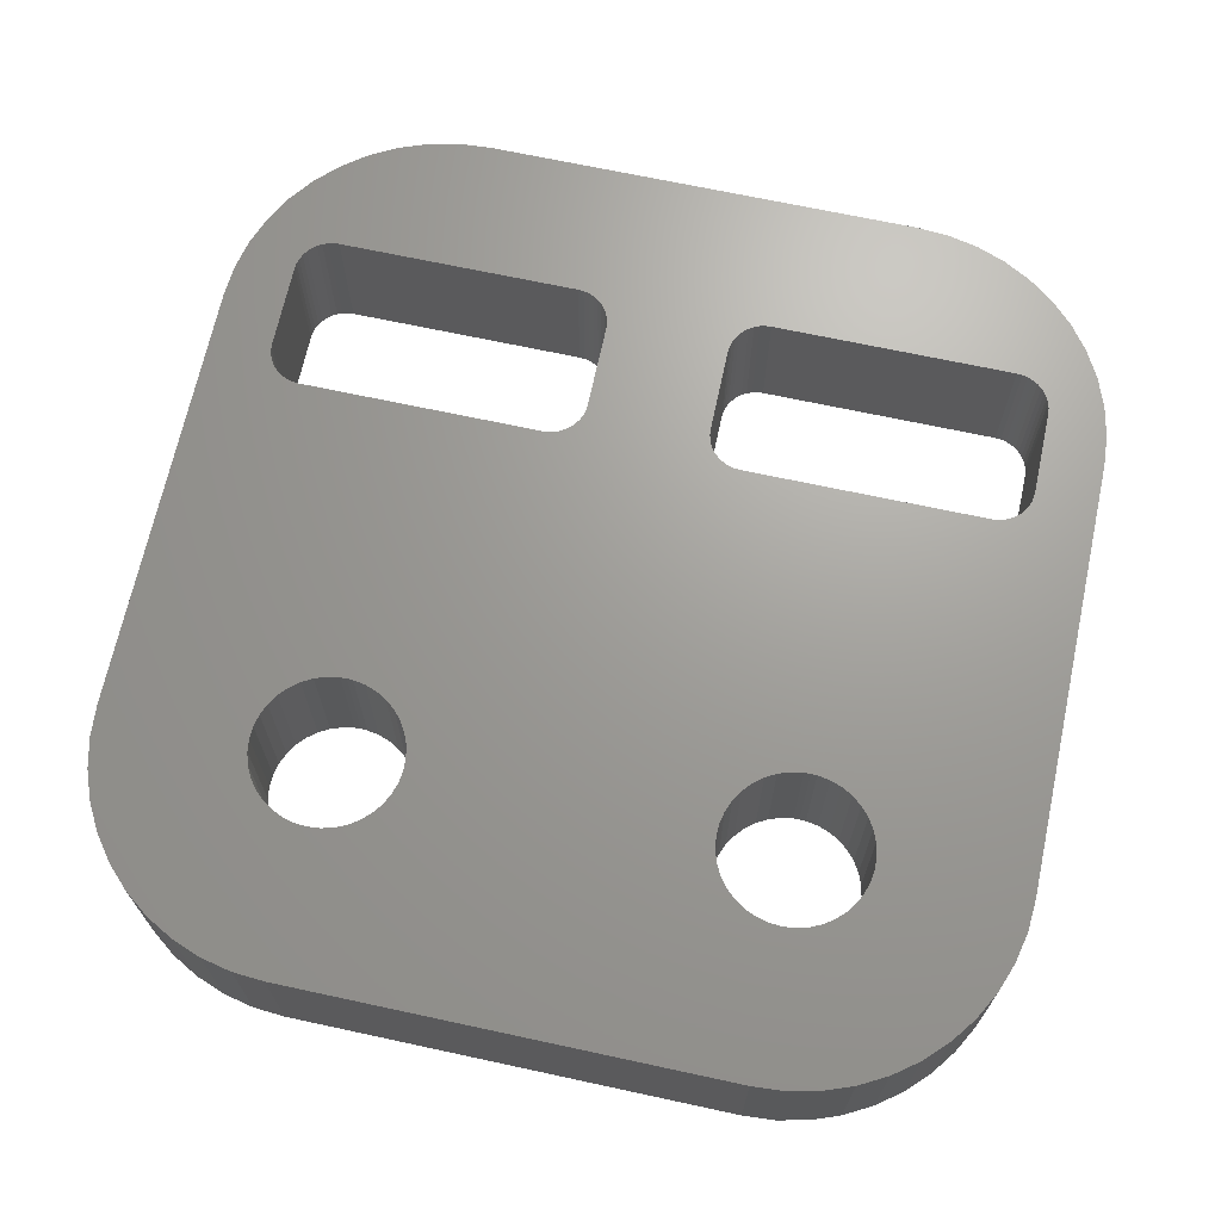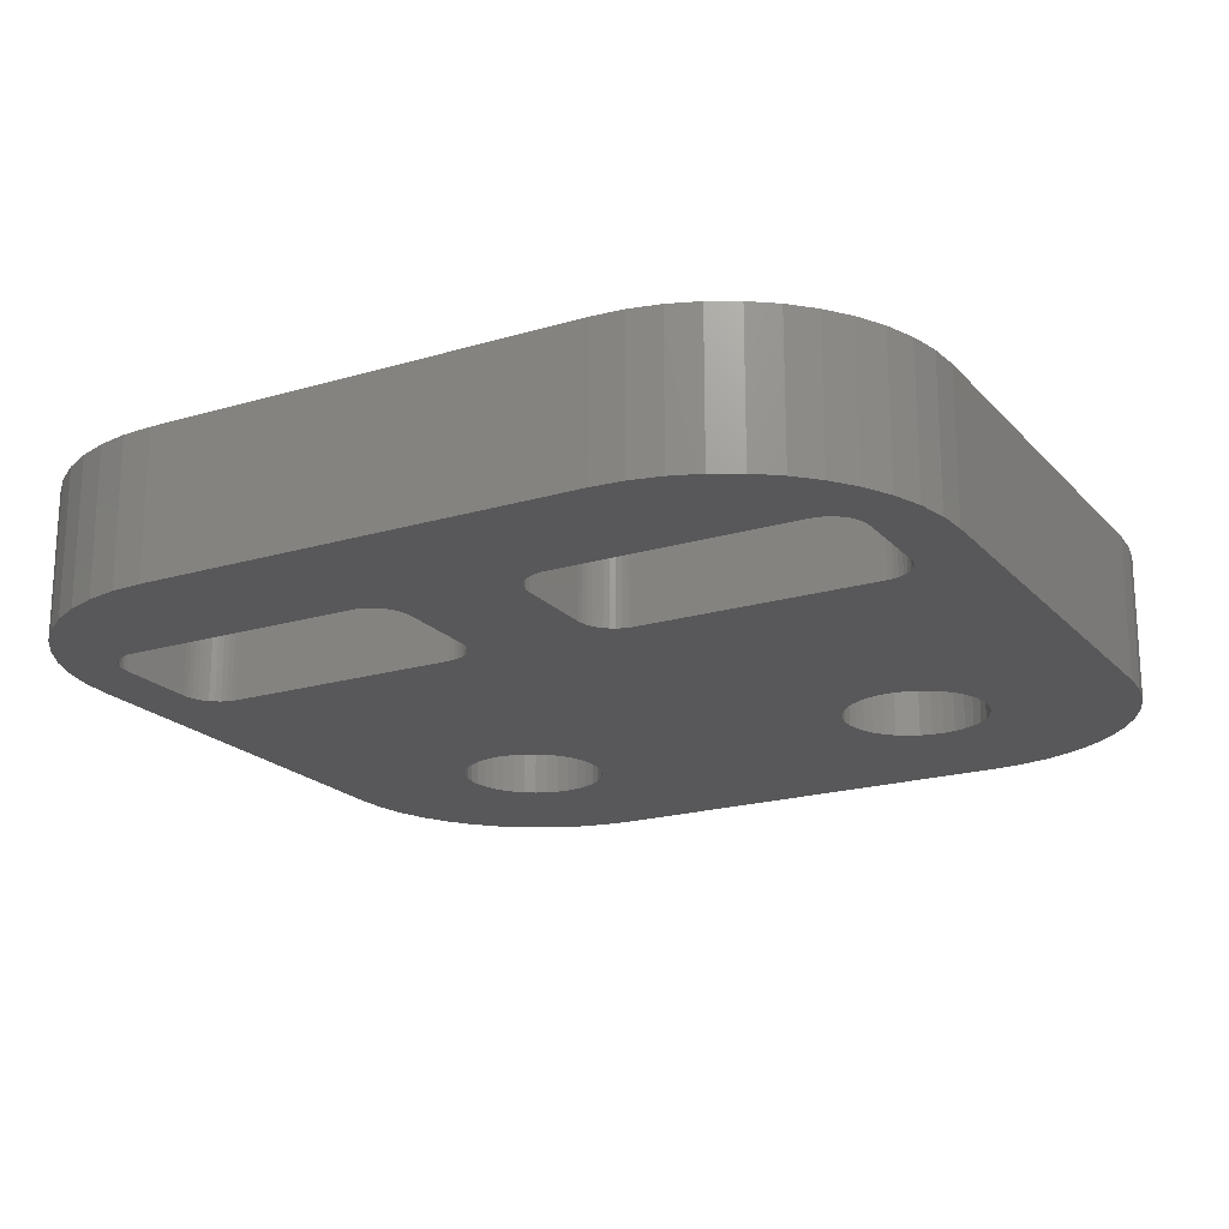
<metadata>
{"format":"stl","ext":"stl","renderer":"f3d","projection":"perspective","resolution":1024,"background":"white","views":[{"elev":68.6,"azim":-77.8,"up":"+Z"},{"elev":-19.9,"azim":118.9,"up":"+Z"}]}
</metadata>
<code>
# stl→obj: 424 verts, 860 faces
v -3.133 -5.118 3
v -3.257 -5.34 3
v 4.5 -9 3
v -3.048 -4.878 3
v 3.095 -7.53 3
v 3.018 -7.441 3
v 2.884 -7.117 3
v -3.005 -4.627 3
v 2.875 -7 3
v -3 -4.5 3
v 2.875 -2 3
v -3.005 -4.373 3
v 3.284 1.332 3
v -3 4.5 3
v -3.005 4.373 3
v 2.884 -1.883 3
v -3.133 -3.882 3
v -3.048 -4.122 3
v -5.81 -3.768 3
v -3.257 3.66 3
v -3.417 3.462 3
v 5.715 1.332 3
v 3.393 -1.287 3
v 5.816 1.393 3
v 3.508 -1.259 3
v 5.905 1.47 3
v 3.625 -1.25 3
v 2.957 -7.34 3
v 2.912 -7.232 3
v 7.447 -7.901 3
v 6.088 -7.232 3
v 6.043 -7.34 3
v 5.768 -8.818 3
v 5.492 -7.741 3
v 5.14 -8.954 3
v 5.375 -7.75 3
v 3.625 -7.75 3
v 3.508 -7.741 3
v 3.393 -7.713 3
v 3.284 -7.668 3
v -3.133 3.882 3
v -5.667 -3.558 3
v -5.491 -3.374 3
v -5.286 -3.223 3
v -5.059 -3.108 3
v -4.816 -3.034 3
v -3.417 -5.538 3
v -3.608 -5.706 3
v -4.5 -9 3
v -3.825 -5.839 3
v -4.061 -5.934 3
v -4.5 9 3
v -3.825 5.839 3
v 4.5 9 3
v -3.608 5.706 3
v 3.393 7.713 3
v 3.508 7.741 3
v 5.14 8.954 3
v 2.912 -1.768 3
v 2.957 -1.66 3
v 3.018 -1.559 3
v 3.095 -1.47 3
v 3.184 -1.393 3
v 3.284 -1.332 3
v 6.933 -8.286 3
v 5.982 -7.441 3
v 5.905 -7.53 3
v 6.369 -8.593 3
v 3.184 -7.607 3
v -5.059 -5.892 3
v -5.768 -8.818 3
v -4.816 -5.966 3
v -5.14 -8.954 3
v -4.564 -5.999 3
v -4.309 -5.988 3
v -5.914 -5 3
v -8.818 -5.768 3
v -8.593 -6.369 3
v 3.184 1.393 3
v 3.095 1.47 3
v 3.018 1.559 3
v 3.625 1.25 3
v 3.508 1.259 3
v -3.417 -3.462 3
v 5.375 1.25 3
v -3.608 -3.294 3
v 3.393 1.287 3
v 6.043 1.66 3
v 5.982 1.559 3
v 9 -4.5 3
v 8.818 -5.768 3
v 8.954 -5.14 3
v 6.125 -2 3
v 6.116 -1.883 3
v 5.816 -7.607 3
v 5.715 -7.668 3
v 5.607 -7.713 3
v -4.564 -3.001 3
v -4.309 -3.012 3
v -3.048 4.122 3
v -4.061 -3.066 3
v -3.825 -3.161 3
v -5.81 -5.232 3
v -8.286 -6.933 3
v -5.667 -5.442 3
v -7.901 -7.447 3
v -5.491 -5.626 3
v -7.447 -7.901 3
v -5.286 -5.777 3
v -6.933 -8.286 3
v -6.369 -8.593 3
v -8.954 -5.14 3
v -5.978 -4.754 3
v -9 -4.5 3
v -6 -4.5 3
v -5.978 -4.246 3
v -4.816 5.966 3
v -4.564 5.999 3
v -3.133 5.118 3
v -3.048 4.878 3
v 2.875 7 3
v -3.005 4.627 3
v 2.875 2 3
v 2.884 1.883 3
v -3.257 -3.66 3
v 5.607 1.287 3
v 5.492 1.259 3
v -4.309 3.012 3
v -4.564 3.001 3
v -5.914 -4 3
v -4.816 3.034 3
v -5.286 3.223 3
v -5.491 3.374 3
v -4.309 5.988 3
v -4.061 5.934 3
v 2.884 7.117 3
v 2.912 7.232 3
v 2.957 7.34 3
v 3.018 7.441 3
v 3.095 7.53 3
v 3.184 7.607 3
v 3.284 7.668 3
v 2.957 1.66 3
v 2.912 1.768 3
v 6.116 -7.117 3
v 7.901 -7.447 3
v 6.125 -7 3
v 8.286 -6.933 3
v 8.593 -6.369 3
v -3.608 3.294 3
v -3.825 3.161 3
v -4.061 3.066 3
v -5.059 3.108 3
v -5.914 4 3
v -9 4.5 3
v -5.81 3.768 3
v -5.667 3.558 3
v -5.978 4.246 3
v -6 4.5 3
v -8.954 5.14 3
v -5.978 4.753 3
v -8.818 5.768 3
v -5.914 5 3
v -8.593 6.369 3
v -5.81 5.232 3
v -5.14 8.954 3
v -5.768 8.818 3
v -5.059 5.892 3
v -6.369 8.593 3
v -5.286 5.777 3
v -6.933 8.286 3
v -5.491 5.626 3
v -7.447 7.901 3
v -5.667 5.442 3
v -7.901 7.447 3
v -8.286 6.933 3
v 3.625 7.75 3
v 5.375 7.75 3
v 5.768 8.818 3
v 8.954 5.14 3
v 6.125 2 3
v 9 4.5 3
v 6.116 1.883 3
v 6.088 1.768 3
v 5.375 -1.25 3
v 5.492 -1.259 3
v 5.607 -1.287 3
v 5.715 -1.332 3
v 5.816 -1.393 3
v 5.905 -1.47 3
v -3.417 5.538 3
v -3.257 5.34 3
v 6.933 8.286 3
v 6.369 8.593 3
v 5.816 7.607 3
v 5.492 7.741 3
v 5.607 7.713 3
v 5.715 7.668 3
v 5.905 7.53 3
v 5.982 7.441 3
v 7.447 7.901 3
v 5.982 -1.559 3
v 6.043 -1.66 3
v 6.088 -1.768 3
v 8.818 5.768 3
v 8.593 6.369 3
v 6.125 7 3
v 8.286 6.933 3
v 6.116 7.117 3
v 7.901 7.447 3
v 6.088 7.232 3
v 6.043 7.34 3
v 2.875 -2 0
v -3.825 -3.161 0
v -4.061 -3.066 0
v -4.309 -3.012 0
v -4.564 -3.001 0
v -4.816 -3.034 0
v -9 4.5 0
v -6 4.5 0
v -5.978 4.246 0
v -5.81 -3.768 0
v -9 -4.5 0
v -5.914 -4 0
v -5.978 4.753 0
v -8.954 5.14 0
v -5.914 5 0
v -3.048 -4.122 0
v -3.133 -3.882 0
v -3.257 -3.66 0
v -5.491 3.374 0
v -5.286 3.223 0
v -4.309 3.012 0
v -4.061 3.066 0
v -5.491 -3.374 0
v -4.816 3.034 0
v -5.286 -3.223 0
v -5.059 -3.108 0
v -5.059 3.108 0
v -5.667 -3.558 0
v -4.816 -5.966 0
v -4.564 -5.999 0
v -4.5 -9 0
v -3.825 -5.839 0
v 4.5 -9 0
v -3.608 -5.706 0
v -4.816 5.966 0
v -5.059 5.892 0
v -7.901 7.447 0
v -5.286 5.777 0
v -5.914 4 0
v -5.81 3.768 0
v -5.667 3.558 0
v -4.564 3.001 0
v -5.978 -4.246 0
v -6 -4.5 0
v -8.954 -5.14 0
v -5.978 -4.754 0
v -8.818 -5.768 0
v -5.914 -5 0
v -8.593 -6.369 0
v -5.81 -5.232 0
v -4.309 -5.988 0
v -4.061 -5.934 0
v -3.048 4.878 0
v -3.133 5.118 0
v 2.875 7 0
v -3.257 5.34 0
v -3.417 -3.462 0
v -3.608 -3.294 0
v -3.825 5.839 0
v -4.061 5.934 0
v -4.309 5.988 0
v -4.564 5.999 0
v -8.818 5.768 0
v -8.593 6.369 0
v -5.81 5.232 0
v -8.286 6.933 0
v -5.667 5.442 0
v -5.491 5.626 0
v -5.14 -8.954 0
v -5.768 -8.818 0
v -5.059 -5.892 0
v -6.369 -8.593 0
v -5.286 -5.777 0
v -6.933 -8.286 0
v -5.491 -5.626 0
v -7.447 -7.901 0
v -5.667 -5.442 0
v -7.901 -7.447 0
v -8.286 -6.933 0
v -3.257 3.66 0
v 5.715 -1.332 0
v -3.417 3.462 0
v -3.608 3.294 0
v -3.133 -5.118 0
v -3.048 -4.878 0
v 2.875 -7 0
v 5.375 -1.25 0
v 3.625 -1.25 0
v 3.393 -7.713 0
v 3.508 -7.741 0
v 5.14 -8.954 0
v -3.417 5.538 0
v -3.608 5.706 0
v -3.825 3.161 0
v 5.607 -1.287 0
v 5.492 -1.259 0
v -3.048 4.122 0
v 2.875 2 0
v -3.133 3.882 0
v 2.884 1.883 0
v 2.912 1.768 0
v 2.957 1.66 0
v 3.018 1.559 0
v 3.095 1.47 0
v 3.184 1.393 0
v 3.284 1.332 0
v 3.393 1.287 0
v 3.508 -1.259 0
v 3.393 -1.287 0
v 3.284 -1.332 0
v 3.184 -1.393 0
v 3.095 -1.47 0
v 3.018 -1.559 0
v 2.884 -7.117 0
v 2.912 -7.232 0
v 2.957 -7.34 0
v 3.018 -7.441 0
v 3.095 -7.53 0
v 3.184 -7.607 0
v 3.284 -7.668 0
v -3.005 -4.627 0
v -3 -4.5 0
v -3.005 -4.373 0
v -3.005 4.373 0
v -3 4.5 0
v -3.005 4.627 0
v 2.957 -1.66 0
v 2.912 -1.768 0
v 2.884 -1.883 0
v 3.625 -7.75 0
v 5.375 -7.75 0
v 5.768 -8.818 0
v -3.417 -5.538 0
v -3.257 -5.34 0
v 6.933 -8.286 0
v 6.369 -8.593 0
v 5.816 -7.607 0
v 5.492 -7.741 0
v 5.607 -7.713 0
v 5.715 -7.668 0
v 5.905 -7.53 0
v 5.982 -7.441 0
v 7.447 -7.901 0
v 5.816 -1.393 0
v 3.508 1.259 0
v 5.905 -1.47 0
v 3.625 1.25 0
v 6.043 -1.66 0
v 5.982 -1.559 0
v 9 4.5 0
v 6.043 -7.34 0
v 6.088 -7.232 0
v 7.901 -7.447 0
v 6.116 -7.117 0
v 8.286 -6.933 0
v 6.125 -7 0
v 8.593 -6.369 0
v 6.125 -2 0
v 8.818 -5.768 0
v 8.954 -5.14 0
v 9 -4.5 0
v 6.116 -1.883 0
v 6.088 -1.768 0
v 5.375 1.25 0
v 5.492 1.259 0
v 5.607 1.287 0
v 5.715 1.332 0
v 5.816 1.393 0
v 5.905 1.47 0
v 7.447 7.901 0
v 7.901 7.447 0
v 6.116 7.117 0
v 6.125 7 0
v 8.286 6.933 0
v 6.125 2 0
v 8.593 6.369 0
v 8.818 5.768 0
v 6.088 1.768 0
v 6.043 1.66 0
v 5.982 1.559 0
v 6.116 1.883 0
v 8.954 5.14 0
v 6.088 7.232 0
v 6.043 7.34 0
v 6.933 8.286 0
v 5.982 7.441 0
v 5.905 7.53 0
v 6.369 8.593 0
v 5.768 8.818 0
v 5.492 7.741 0
v 5.14 8.954 0
v 5.375 7.75 0
v 4.5 9 0
v 3.625 7.75 0
v 5.816 7.607 0
v 5.715 7.668 0
v 5.607 7.713 0
v 3.508 7.741 0
v 3.393 7.713 0
v -4.5 9 0
v 3.284 7.668 0
v 3.184 7.607 0
v 3.095 7.53 0
v 3.018 7.441 0
v 2.957 7.34 0
v -7.447 7.901 0
v -6.933 8.286 0
v 2.884 7.117 0
v -6.369 8.593 0
v -5.768 8.818 0
v -5.14 8.954 0
v 2.912 7.232 0
f 1 2 3
f 4 5 6
f 4 7 8
f 8 7 9
f 8 9 10
f 10 9 11
f 10 11 12
f 13 14 15
f 16 17 11
f 11 17 18
f 11 18 12
f 19 20 21
f 22 23 24
f 24 23 25
f 24 25 26
f 26 25 27
f 6 28 4
f 4 28 29
f 4 29 7
f 30 31 32
f 33 34 35
f 35 34 36
f 35 36 37
f 37 38 35
f 35 38 39
f 35 39 40
f 20 19 41
f 41 19 42
f 41 42 43
f 43 44 41
f 41 44 45
f 41 45 46
f 2 47 3
f 3 47 48
f 3 48 49
f 49 48 50
f 49 50 51
f 52 53 54
f 54 53 55
f 56 57 58
f 16 59 17
f 17 59 60
f 17 60 61
f 61 62 17
f 17 62 63
f 17 63 64
f 30 32 65
f 32 66 65
f 65 66 67
f 65 67 68
f 3 35 1
f 1 35 40
f 1 40 4
f 4 40 69
f 4 69 5
f 70 71 72
f 72 71 73
f 72 73 74
f 74 73 49
f 74 49 75
f 75 49 51
f 76 77 78
f 13 79 14
f 14 79 80
f 14 80 81
f 82 83 84
f 82 84 85
f 15 86 13
f 13 86 84
f 13 84 87
f 87 84 83
f 88 89 90
f 91 92 93
f 93 92 90
f 93 90 94
f 67 95 68
f 68 95 96
f 68 96 33
f 33 96 97
f 33 97 34
f 46 98 41
f 41 98 99
f 41 99 100
f 100 99 101
f 100 101 15
f 15 101 102
f 15 102 86
f 76 78 103
f 103 78 104
f 103 104 105
f 105 104 106
f 105 106 107
f 107 106 108
f 107 108 109
f 109 108 110
f 109 110 70
f 70 110 111
f 70 111 71
f 77 76 112
f 112 76 113
f 112 113 114
f 114 113 115
f 114 115 116
f 117 118 52
f 119 120 121
f 121 120 122
f 121 122 123
f 123 122 14
f 123 14 124
f 64 23 17
f 17 23 22
f 17 22 125
f 125 22 126
f 125 126 84
f 84 126 127
f 84 127 85
f 128 129 130
f 130 129 131
f 130 131 116
f 132 133 114
f 118 134 52
f 52 134 135
f 52 135 53
f 121 136 119
f 119 136 137
f 119 137 138
f 138 139 119
f 119 139 140
f 119 140 141
f 56 58 142
f 81 143 14
f 14 143 144
f 14 144 124
f 31 30 145
f 145 30 146
f 145 146 147
f 147 146 148
f 147 148 93
f 93 148 149
f 93 149 91
f 21 150 19
f 19 150 151
f 19 151 130
f 130 151 152
f 130 152 128
f 116 131 114
f 114 131 153
f 114 153 132
f 154 155 156
f 156 155 114
f 156 114 157
f 157 114 133
f 154 158 155
f 155 158 159
f 155 159 160
f 160 159 161
f 160 161 162
f 162 161 163
f 162 163 164
f 164 163 165
f 52 166 117
f 117 166 167
f 117 167 168
f 168 167 169
f 168 169 170
f 170 169 171
f 170 171 172
f 172 171 173
f 172 173 174
f 174 173 175
f 174 175 165
f 165 175 176
f 165 176 164
f 57 177 58
f 58 177 178
f 58 178 179
f 180 181 182
f 182 181 183
f 182 183 90
f 90 183 184
f 90 184 88
f 27 185 26
f 26 185 186
f 26 186 89
f 89 186 187
f 187 188 89
f 89 188 189
f 89 189 190
f 55 191 54
f 54 191 192
f 54 192 58
f 58 192 119
f 58 119 142
f 142 119 141
f 193 194 195
f 178 196 179
f 179 196 197
f 179 197 194
f 194 197 198
f 194 198 195
f 195 199 193
f 193 199 200
f 193 200 201
f 190 202 89
f 89 202 203
f 89 203 90
f 90 203 204
f 90 204 94
f 180 205 181
f 181 205 206
f 181 206 207
f 207 206 208
f 207 208 209
f 209 208 210
f 209 210 211
f 211 210 201
f 211 201 212
f 212 201 200
f 213 214 215
f 215 216 213
f 213 216 217
f 213 217 218
f 219 220 221
f 219 222 223
f 223 222 224
f 220 219 225
f 225 219 226
f 225 226 227
f 228 229 213
f 213 229 230
f 222 231 232
f 233 234 218
f 235 236 237
f 237 236 238
f 232 239 222
f 222 239 236
f 222 236 240
f 240 236 235
f 241 242 243
f 243 244 245
f 245 244 246
f 247 248 249
f 249 248 250
f 221 251 219
f 219 251 252
f 219 252 222
f 222 252 253
f 222 253 231
f 238 236 218
f 218 236 254
f 218 254 233
f 224 255 223
f 223 255 256
f 223 256 257
f 257 256 258
f 257 258 259
f 259 258 260
f 259 260 261
f 261 260 262
f 242 263 243
f 243 263 264
f 243 264 244
f 265 266 267
f 267 266 268
f 230 269 213
f 213 269 270
f 213 270 214
f 271 272 267
f 267 272 273
f 267 273 249
f 249 273 274
f 249 274 247
f 226 275 227
f 227 275 276
f 227 276 277
f 277 276 278
f 277 278 279
f 279 278 249
f 279 249 280
f 280 249 250
f 243 281 241
f 241 281 282
f 241 282 283
f 283 282 284
f 283 284 285
f 285 284 286
f 285 286 287
f 287 286 288
f 287 288 289
f 289 288 290
f 289 290 262
f 262 290 291
f 262 291 261
f 292 293 294
f 294 293 295
f 296 297 298
f 299 300 234
f 301 302 303
f 268 304 267
f 267 304 305
f 267 305 271
f 295 293 306
f 306 293 307
f 306 307 234
f 234 307 308
f 234 308 299
f 309 310 311
f 311 310 312
f 311 312 313
f 313 314 311
f 311 314 315
f 311 315 316
f 316 317 311
f 311 317 318
f 311 318 319
f 300 320 234
f 234 320 321
f 234 321 322
f 322 323 234
f 234 323 324
f 234 324 325
f 298 326 296
f 296 326 327
f 296 327 328
f 328 329 296
f 296 329 330
f 296 330 331
f 301 303 332
f 297 333 298
f 298 333 334
f 298 334 213
f 213 334 335
f 213 335 228
f 309 336 310
f 310 336 337
f 310 337 267
f 267 337 338
f 267 338 265
f 325 339 234
f 234 339 340
f 234 340 218
f 218 340 341
f 218 341 213
f 302 342 303
f 303 342 343
f 303 343 344
f 246 345 245
f 245 345 346
f 245 346 303
f 303 346 296
f 303 296 332
f 332 296 331
f 347 348 349
f 343 350 344
f 344 350 351
f 344 351 348
f 348 351 352
f 348 352 349
f 349 353 347
f 347 353 354
f 347 354 355
f 292 311 293
f 293 311 319
f 293 319 356
f 356 319 357
f 356 357 358
f 358 357 359
f 360 361 362
f 354 363 355
f 355 363 364
f 355 364 365
f 365 364 366
f 365 366 367
f 367 366 368
f 367 368 369
f 369 368 370
f 369 370 371
f 371 370 372
f 372 370 373
f 373 370 374
f 373 374 362
f 362 374 375
f 362 375 360
f 359 376 358
f 358 376 377
f 358 377 361
f 361 377 378
f 378 379 361
f 361 379 380
f 361 380 381
f 382 383 384
f 384 383 385
f 385 383 386
f 385 386 387
f 387 386 388
f 387 388 389
f 390 362 391
f 391 362 361
f 391 361 392
f 392 361 381
f 390 393 362
f 362 393 387
f 362 387 394
f 394 387 389
f 384 395 382
f 382 395 396
f 382 396 397
f 396 398 397
f 397 398 399
f 397 399 400
f 401 402 403
f 403 402 404
f 403 404 405
f 405 404 406
f 399 407 400
f 400 407 408
f 400 408 401
f 401 408 409
f 401 409 402
f 406 410 405
f 405 410 411
f 405 411 412
f 412 411 413
f 412 413 414
f 414 415 412
f 412 415 416
f 412 416 417
f 249 418 267
f 267 418 419
f 267 419 420
f 420 419 421
f 420 421 422
f 422 423 420
f 420 423 412
f 420 412 424
f 424 412 417
f 3 245 303
f 3 303 35
f 35 303 344
f 35 344 33
f 33 344 348
f 33 348 68
f 68 348 347
f 68 347 65
f 65 347 355
f 65 355 30
f 30 355 365
f 30 365 146
f 146 365 367
f 146 367 148
f 148 367 369
f 148 369 149
f 149 369 371
f 149 371 91
f 91 371 372
f 91 372 92
f 92 372 373
f 92 373 90
f 182 90 362
f 362 90 373
f 182 362 394
f 182 394 180
f 180 394 389
f 180 389 205
f 205 389 388
f 205 388 206
f 206 388 386
f 206 386 208
f 208 386 383
f 208 383 210
f 210 383 382
f 210 382 201
f 201 382 397
f 201 397 193
f 193 397 400
f 193 400 194
f 194 400 401
f 194 401 179
f 179 401 403
f 179 403 58
f 58 403 405
f 58 405 54
f 52 54 412
f 412 54 405
f 52 412 423
f 52 423 166
f 166 423 422
f 166 422 167
f 167 422 421
f 167 421 169
f 169 421 419
f 169 419 171
f 171 419 418
f 171 418 173
f 173 418 249
f 173 249 175
f 175 249 278
f 175 278 176
f 176 278 276
f 176 276 164
f 164 276 275
f 164 275 162
f 162 275 226
f 162 226 160
f 160 226 219
f 160 219 155
f 114 155 223
f 223 155 219
f 114 223 257
f 114 257 112
f 112 257 259
f 112 259 77
f 77 259 261
f 77 261 78
f 78 261 291
f 78 291 104
f 104 291 290
f 104 290 106
f 106 290 288
f 106 288 108
f 108 288 286
f 108 286 110
f 110 286 284
f 110 284 111
f 111 284 282
f 111 282 71
f 71 282 281
f 71 281 73
f 73 281 243
f 73 243 49
f 3 49 245
f 245 49 243
f 15 14 337
f 337 14 338
f 337 336 15
f 15 336 309
f 15 309 100
f 100 309 311
f 100 311 41
f 41 311 292
f 41 292 20
f 20 292 294
f 20 294 21
f 21 294 295
f 21 295 150
f 150 295 306
f 150 306 151
f 151 306 234
f 151 234 152
f 152 234 233
f 152 233 128
f 128 233 254
f 128 254 129
f 129 254 236
f 129 236 131
f 131 236 239
f 131 239 153
f 153 239 232
f 153 232 132
f 132 232 231
f 132 231 133
f 133 231 253
f 133 253 157
f 157 253 252
f 157 252 156
f 156 252 251
f 156 251 154
f 154 251 221
f 154 221 158
f 158 221 220
f 158 220 159
f 159 220 225
f 159 225 161
f 161 225 227
f 161 227 163
f 163 227 277
f 163 277 165
f 165 277 279
f 165 279 174
f 174 279 280
f 174 280 172
f 172 280 250
f 172 250 170
f 170 250 248
f 170 248 168
f 168 248 247
f 168 247 117
f 117 247 274
f 117 274 118
f 118 274 273
f 118 273 134
f 134 273 272
f 134 272 135
f 135 272 271
f 135 271 53
f 53 271 305
f 53 305 55
f 55 305 304
f 55 304 191
f 191 304 268
f 191 268 192
f 192 268 266
f 192 266 119
f 119 266 265
f 119 265 120
f 120 265 338
f 120 338 122
f 122 338 14
f 8 10 334
f 334 10 335
f 334 333 8
f 8 333 297
f 8 297 4
f 4 297 296
f 4 296 1
f 1 296 346
f 1 346 2
f 2 346 345
f 2 345 47
f 47 345 246
f 47 246 48
f 48 246 244
f 48 244 50
f 50 244 264
f 50 264 51
f 51 264 263
f 51 263 75
f 75 263 242
f 75 242 74
f 74 242 241
f 74 241 72
f 72 241 283
f 72 283 70
f 70 283 285
f 70 285 109
f 109 285 287
f 109 287 107
f 107 287 289
f 107 289 105
f 105 289 262
f 105 262 103
f 103 262 260
f 103 260 76
f 76 260 258
f 76 258 113
f 113 258 256
f 113 256 115
f 115 256 255
f 115 255 116
f 116 255 224
f 116 224 130
f 130 224 222
f 130 222 19
f 19 222 240
f 19 240 42
f 42 240 235
f 42 235 43
f 43 235 237
f 43 237 44
f 44 237 238
f 44 238 45
f 45 238 218
f 45 218 46
f 46 218 217
f 46 217 98
f 98 217 216
f 98 216 99
f 99 216 215
f 99 215 101
f 101 215 214
f 101 214 102
f 102 214 270
f 102 270 86
f 86 270 269
f 86 269 84
f 84 269 230
f 84 230 125
f 125 230 229
f 125 229 17
f 17 229 228
f 17 228 18
f 18 228 335
f 18 335 12
f 12 335 10
f 121 267 420
f 121 420 136
f 136 420 424
f 136 424 137
f 137 424 417
f 137 417 138
f 138 417 416
f 138 416 139
f 139 416 415
f 139 415 140
f 140 415 414
f 140 414 141
f 141 414 413
f 141 413 142
f 142 413 411
f 142 411 56
f 56 411 410
f 56 410 57
f 57 410 406
f 57 406 177
f 121 123 267
f 267 123 310
f 82 359 357
f 82 357 83
f 83 357 319
f 83 319 87
f 87 319 318
f 87 318 13
f 13 318 317
f 13 317 79
f 79 317 316
f 79 316 80
f 80 316 315
f 80 315 81
f 81 315 314
f 81 314 143
f 143 314 313
f 143 313 144
f 144 313 312
f 144 312 124
f 124 312 310
f 124 310 123
f 82 85 359
f 359 85 376
f 181 387 393
f 181 393 183
f 183 393 390
f 183 390 184
f 184 390 391
f 184 391 88
f 88 391 392
f 88 392 89
f 89 392 381
f 89 381 26
f 26 381 380
f 26 380 24
f 24 380 379
f 24 379 22
f 22 379 378
f 22 378 126
f 126 378 377
f 126 377 127
f 127 377 376
f 127 376 85
f 181 207 387
f 387 207 385
f 178 404 402
f 178 402 196
f 196 402 409
f 196 409 197
f 197 409 408
f 197 408 198
f 198 408 407
f 198 407 195
f 195 407 399
f 195 399 199
f 199 399 398
f 199 398 200
f 200 398 396
f 200 396 212
f 212 396 395
f 212 395 211
f 211 395 384
f 211 384 209
f 209 384 385
f 209 385 207
f 178 177 404
f 404 177 406
f 147 368 366
f 147 366 145
f 145 366 364
f 145 364 31
f 31 364 363
f 31 363 32
f 32 363 354
f 32 354 66
f 66 354 353
f 66 353 67
f 67 353 349
f 67 349 95
f 95 349 352
f 95 352 96
f 96 352 351
f 96 351 97
f 97 351 350
f 97 350 34
f 34 350 343
f 34 343 36
f 147 93 368
f 368 93 370
f 185 299 308
f 185 308 186
f 186 308 307
f 186 307 187
f 187 307 293
f 187 293 188
f 188 293 356
f 188 356 189
f 189 356 358
f 189 358 190
f 190 358 361
f 190 361 202
f 202 361 360
f 202 360 203
f 203 360 375
f 203 375 204
f 204 375 374
f 204 374 94
f 94 374 370
f 94 370 93
f 185 27 299
f 299 27 300
f 11 213 341
f 11 341 16
f 16 341 340
f 16 340 59
f 59 340 339
f 59 339 60
f 60 339 325
f 60 325 61
f 61 325 324
f 61 324 62
f 62 324 323
f 62 323 63
f 63 323 322
f 63 322 64
f 64 322 321
f 64 321 23
f 23 321 320
f 23 320 25
f 25 320 300
f 25 300 27
f 11 9 213
f 213 9 298
f 37 342 302
f 37 302 38
f 38 302 301
f 38 301 39
f 39 301 332
f 39 332 40
f 40 332 331
f 40 331 69
f 69 331 330
f 69 330 5
f 5 330 329
f 5 329 6
f 6 329 328
f 6 328 28
f 28 328 327
f 28 327 29
f 29 327 326
f 29 326 7
f 7 326 298
f 7 298 9
f 37 36 342
f 342 36 343

</code>
